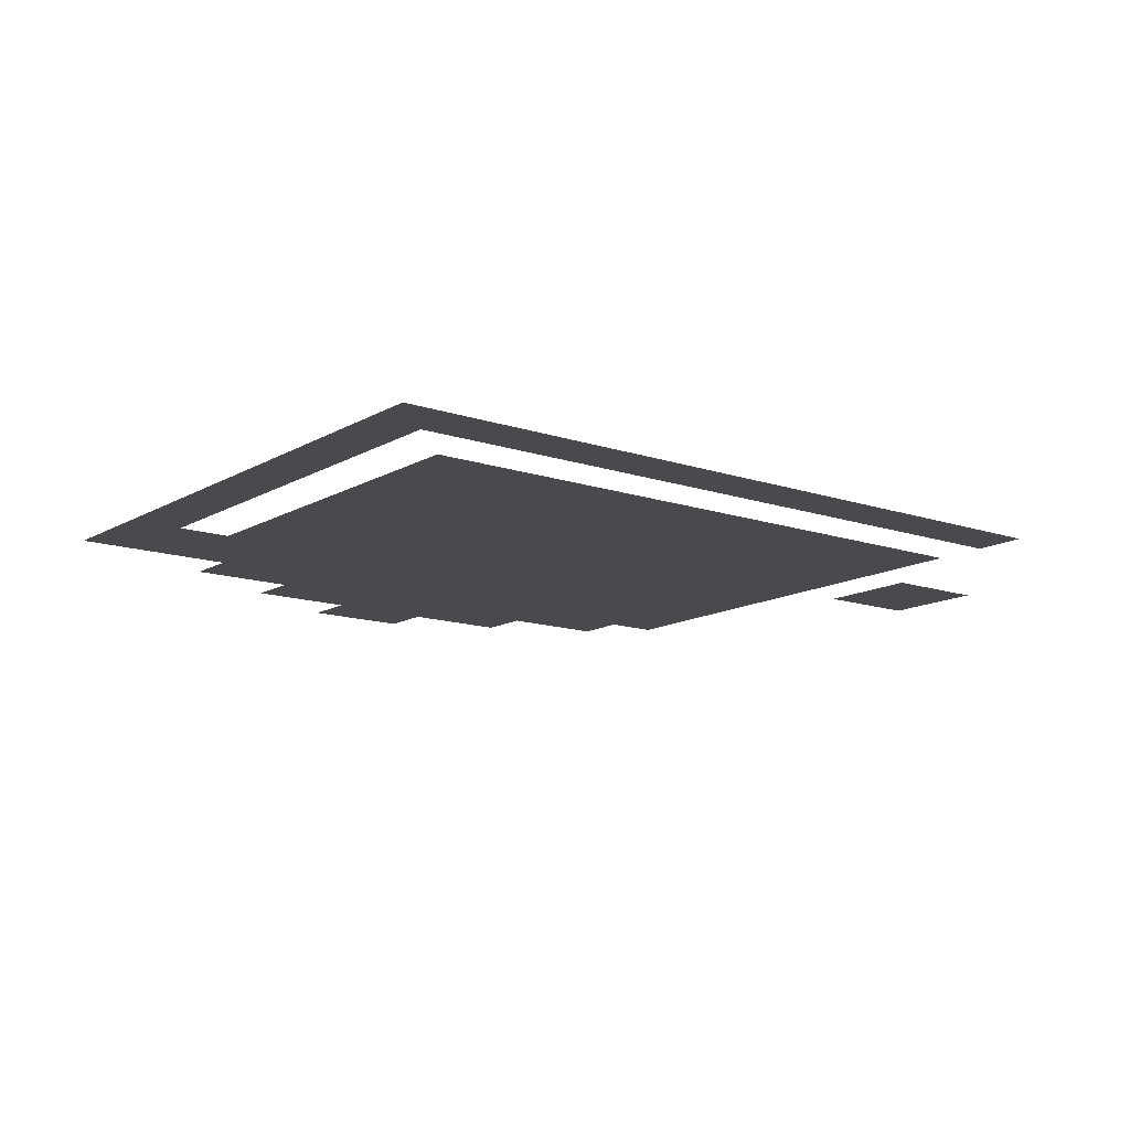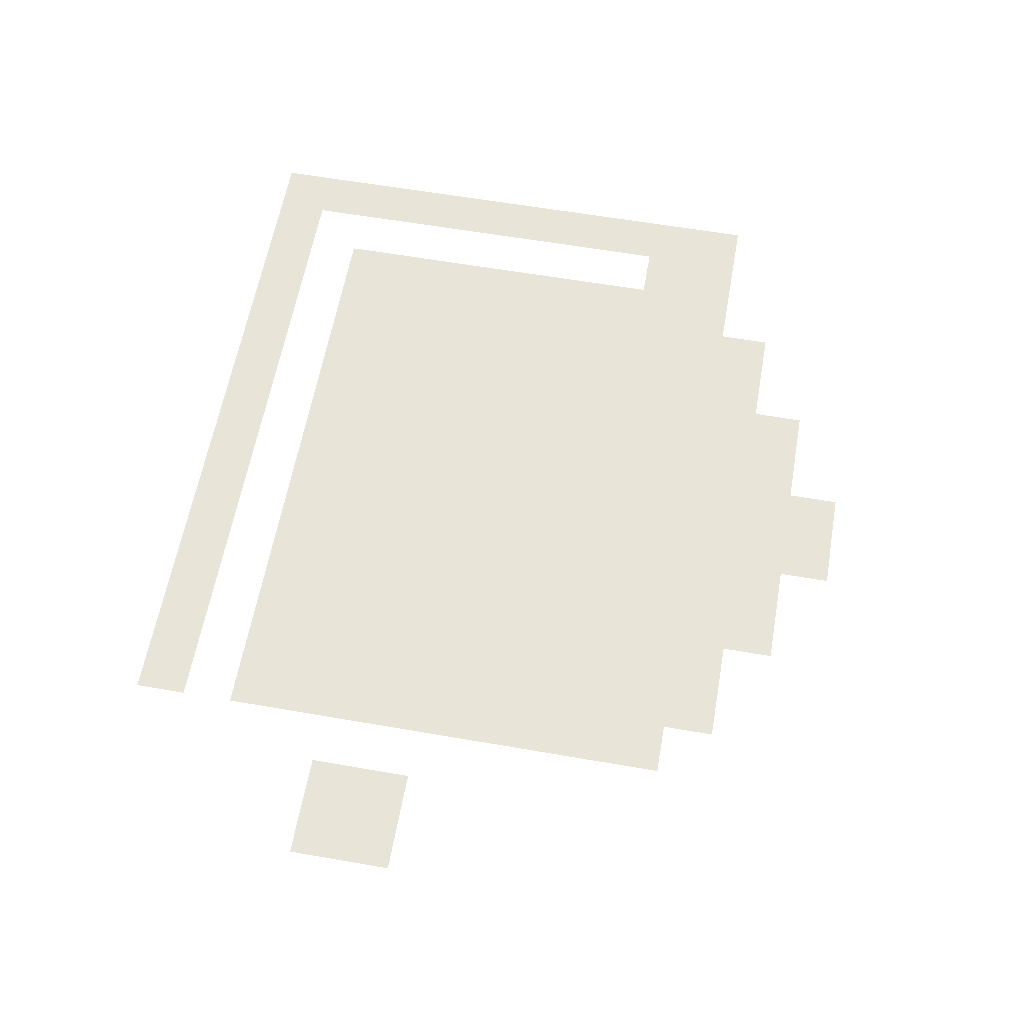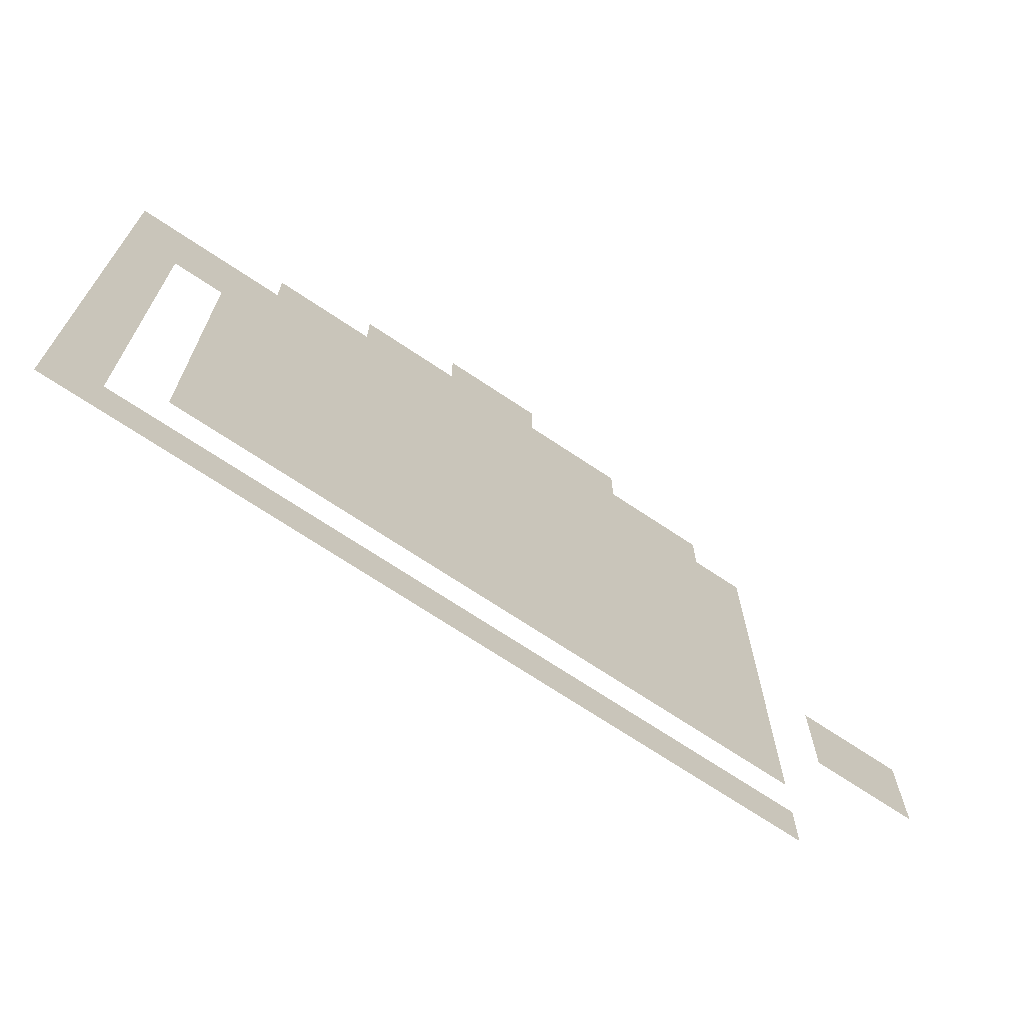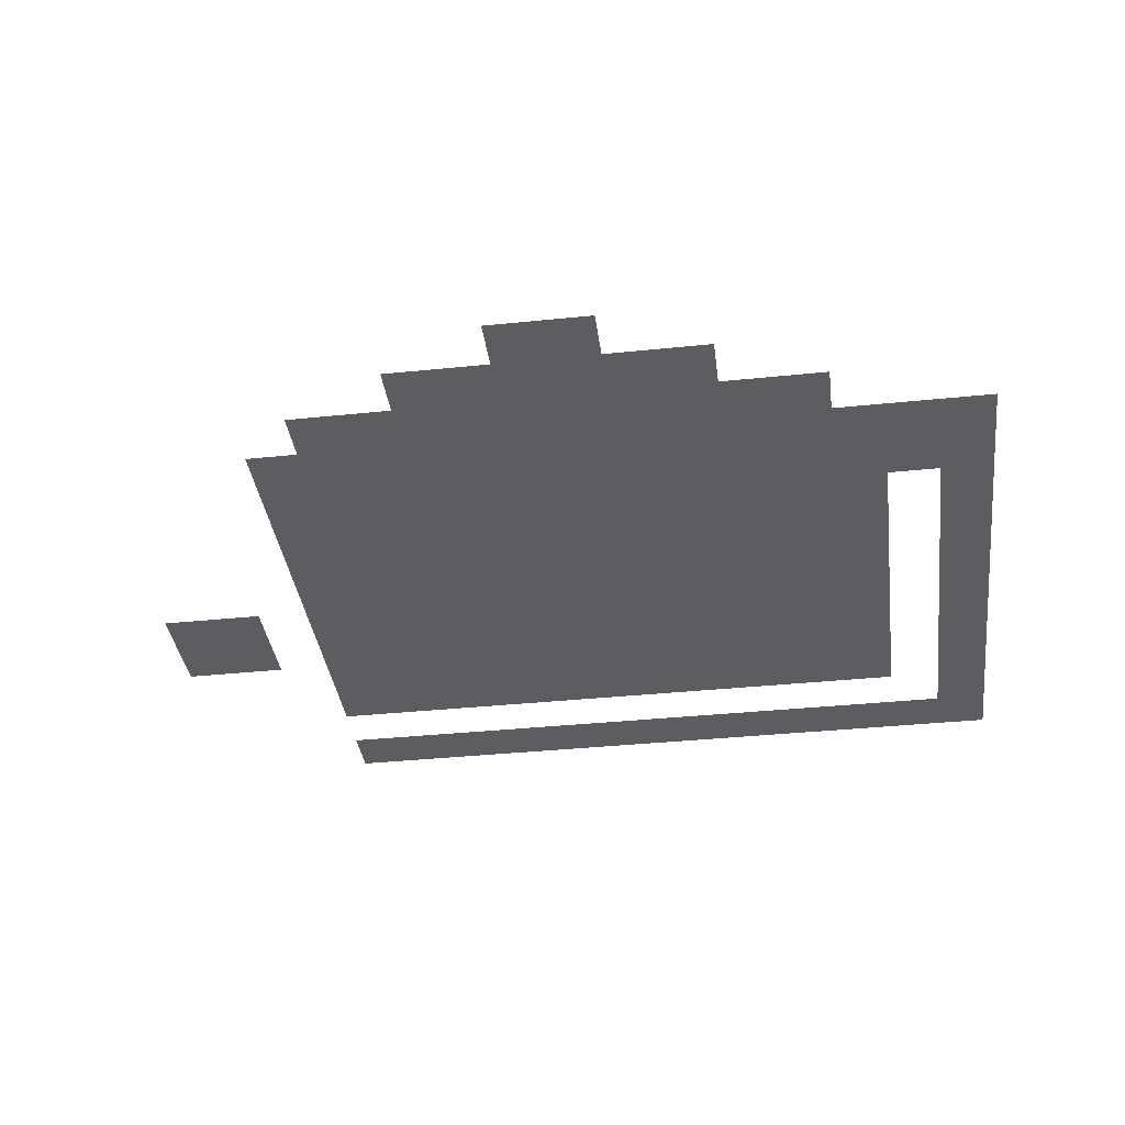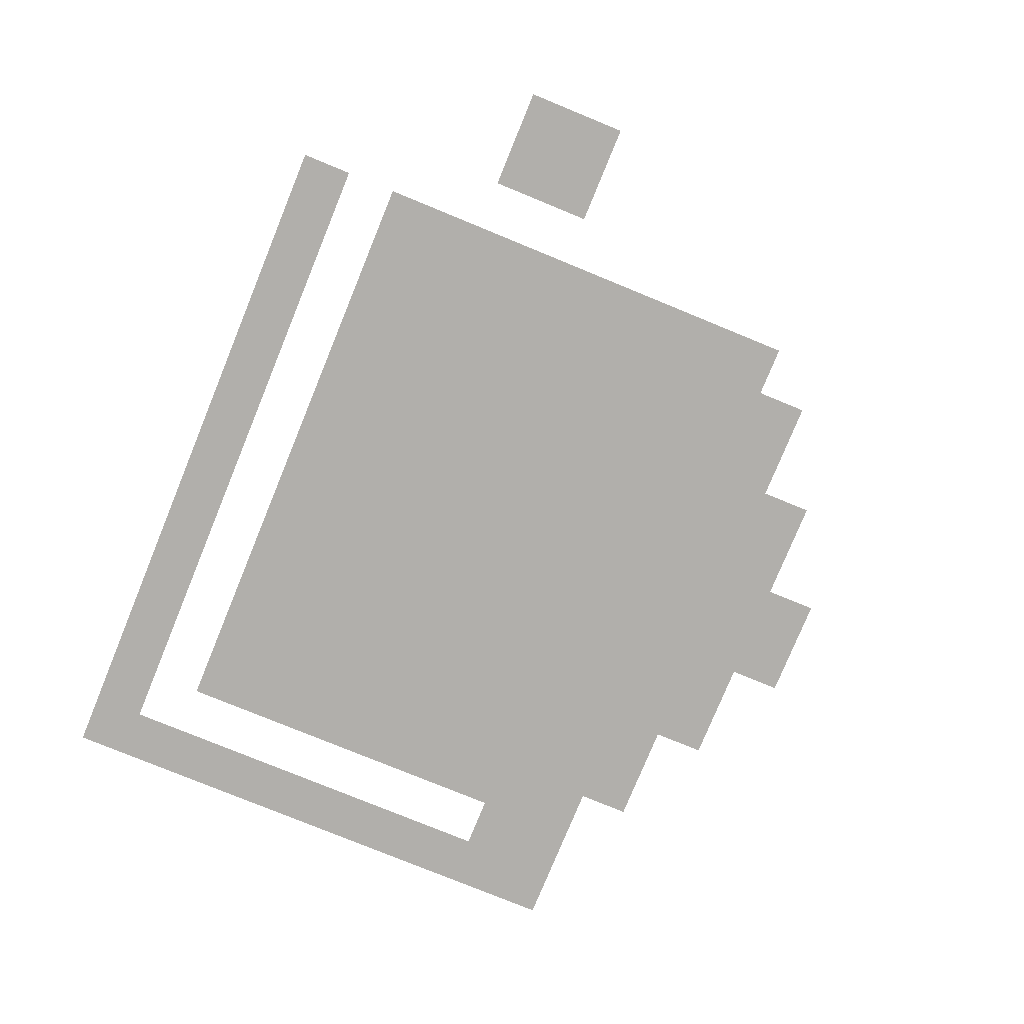
<metadata>
{"format":"obj","ext":"obj","renderer":"f3d","projection":"perspective","resolution":1024,"background":"white","views":[{"elev":-13.2,"azim":-37.7,"up":"+Z"},{"elev":60.1,"azim":100.1,"up":"+Z"},{"elev":-70.4,"azim":-33.8,"up":"+Y"},{"elev":-37.0,"azim":-172.4,"up":"+Z"},{"elev":-78.1,"azim":67.7,"up":"+Z"}]}
</metadata>
<code>
v -3040 -848 0
v -3056 -848 0
v -3056 -832 0
v -3040 -832 0
v -3024 -848 0
v -3040 -848 0
v -3040 -832 0
v -3024 -832 0
v -3008 -848 0
v -3024 -848 0
v -3024 -832 0
v -3008 -832 0
v -2992 -848 0
v -3008 -848 0
v -3008 -832 0
v -2992 -832 0
v -2976 -848 0
v -2992 -848 0
v -2992 -832 0
v -2976 -832 0
v -2960 -848 0
v -2976 -848 0
v -2976 -832 0
v -2960 -832 0
v -2944 -848 0
v -2960 -848 0
v -2960 -832 0
v -2944 -832 0
v -2928 -848 0
v -2944 -848 0
v -2944 -832 0
v -2928 -832 0
v -2912 -848 0
v -2928 -848 0
v -2928 -832 0
v -2912 -832 0
v -2896 -848 0
v -2912 -848 0
v -2912 -832 0
v -2896 -832 0
v -2880 -848 0
v -2896 -848 0
v -2896 -832 0
v -2880 -832 0
v -2864 -848 0
v -2880 -848 0
v -2880 -832 0
v -2864 -832 0
v -2848 -848 0
v -2864 -848 0
v -2864 -832 0
v -2848 -832 0
v -2832 -848 0
v -2848 -848 0
v -2848 -832 0
v -2832 -832 0
v -3040 -832 0
v -3056 -832 0
v -3056 -816 0
v -3040 -816 0
v -3040 -816 0
v -3056 -816 0
v -3056 -800 0
v -3040 -800 0
v -3008 -816 0
v -3024 -816 0
v -3024 -800 0
v -3008 -800 0
v -2992 -816 0
v -3008 -816 0
v -3008 -800 0
v -2992 -800 0
v -2976 -816 0
v -2992 -816 0
v -2992 -800 0
v -2976 -800 0
v -2960 -816 0
v -2976 -816 0
v -2976 -800 0
v -2960 -800 0
v -2944 -816 0
v -2960 -816 0
v -2960 -800 0
v -2944 -800 0
v -2928 -816 0
v -2944 -816 0
v -2944 -800 0
v -2928 -800 0
v -2912 -816 0
v -2928 -816 0
v -2928 -800 0
v -2912 -800 0
v -2896 -816 0
v -2912 -816 0
v -2912 -800 0
v -2896 -800 0
v -2880 -816 0
v -2896 -816 0
v -2896 -800 0
v -2880 -800 0
v -2864 -816 0
v -2880 -816 0
v -2880 -800 0
v -2864 -800 0
v -2848 -816 0
v -2864 -816 0
v -2864 -800 0
v -2848 -800 0
v -2832 -816 0
v -2848 -816 0
v -2848 -800 0
v -2832 -800 0
v -3040 -800 0
v -3056 -800 0
v -3056 -784 0
v -3040 -784 0
v -3008 -800 0
v -3024 -800 0
v -3024 -784 0
v -3008 -784 0
v -2992 -800 0
v -3008 -800 0
v -3008 -784 0
v -2992 -784 0
v -2976 -800 0
v -2992 -800 0
v -2992 -784 0
v -2976 -784 0
v -2960 -800 0
v -2976 -800 0
v -2976 -784 0
v -2960 -784 0
v -2944 -800 0
v -2960 -800 0
v -2960 -784 0
v -2944 -784 0
v -2928 -800 0
v -2944 -800 0
v -2944 -784 0
v -2928 -784 0
v -2912 -800 0
v -2928 -800 0
v -2928 -784 0
v -2912 -784 0
v -2896 -800 0
v -2912 -800 0
v -2912 -784 0
v -2896 -784 0
v -2880 -800 0
v -2896 -800 0
v -2896 -784 0
v -2880 -784 0
v -2864 -800 0
v -2880 -800 0
v -2880 -784 0
v -2864 -784 0
v -2848 -800 0
v -2864 -800 0
v -2864 -784 0
v -2848 -784 0
v -2832 -800 0
v -2848 -800 0
v -2848 -784 0
v -2832 -784 0
v -3040 -784 0
v -3056 -784 0
v -3056 -768 0
v -3040 -768 0
v -3008 -784 0
v -3024 -784 0
v -3024 -768 0
v -3008 -768 0
v -2992 -784 0
v -3008 -784 0
v -3008 -768 0
v -2992 -768 0
v -2976 -784 0
v -2992 -784 0
v -2992 -768 0
v -2976 -768 0
v -2960 -784 0
v -2976 -784 0
v -2976 -768 0
v -2960 -768 0
v -2944 -784 0
v -2960 -784 0
v -2960 -768 0
v -2944 -768 0
v -2928 -784 0
v -2944 -784 0
v -2944 -768 0
v -2928 -768 0
v -2912 -784 0
v -2928 -784 0
v -2928 -768 0
v -2912 -768 0
v -2896 -784 0
v -2912 -784 0
v -2912 -768 0
v -2896 -768 0
v -2880 -784 0
v -2896 -784 0
v -2896 -768 0
v -2880 -768 0
v -2864 -784 0
v -2880 -784 0
v -2880 -768 0
v -2864 -768 0
v -2848 -784 0
v -2864 -784 0
v -2864 -768 0
v -2848 -768 0
v -2832 -784 0
v -2848 -784 0
v -2848 -768 0
v -2832 -768 0
v -2800 -784 0
v -2816 -784 0
v -2816 -768 0
v -2800 -768 0
v -2784 -784 0
v -2800 -784 0
v -2800 -768 0
v -2784 -768 0
v -3040 -768 0
v -3056 -768 0
v -3056 -752 0
v -3040 -752 0
v -3008 -768 0
v -3024 -768 0
v -3024 -752 0
v -3008 -752 0
v -2992 -768 0
v -3008 -768 0
v -3008 -752 0
v -2992 -752 0
v -2976 -768 0
v -2992 -768 0
v -2992 -752 0
v -2976 -752 0
v -2960 -768 0
v -2976 -768 0
v -2976 -752 0
v -2960 -752 0
v -2944 -768 0
v -2960 -768 0
v -2960 -752 0
v -2944 -752 0
v -2928 -768 0
v -2944 -768 0
v -2944 -752 0
v -2928 -752 0
v -2912 -768 0
v -2928 -768 0
v -2928 -752 0
v -2912 -752 0
v -2896 -768 0
v -2912 -768 0
v -2912 -752 0
v -2896 -752 0
v -2880 -768 0
v -2896 -768 0
v -2896 -752 0
v -2880 -752 0
v -2864 -768 0
v -2880 -768 0
v -2880 -752 0
v -2864 -752 0
v -2848 -768 0
v -2864 -768 0
v -2864 -752 0
v -2848 -752 0
v -2832 -768 0
v -2848 -768 0
v -2848 -752 0
v -2832 -752 0
v -2800 -768 0
v -2816 -768 0
v -2816 -752 0
v -2800 -752 0
v -2784 -768 0
v -2800 -768 0
v -2800 -752 0
v -2784 -752 0
v -3040 -752 0
v -3056 -752 0
v -3056 -736 0
v -3040 -736 0
v -3008 -752 0
v -3024 -752 0
v -3024 -736 0
v -3008 -736 0
v -2992 -752 0
v -3008 -752 0
v -3008 -736 0
v -2992 -736 0
v -2976 -752 0
v -2992 -752 0
v -2992 -736 0
v -2976 -736 0
v -2960 -752 0
v -2976 -752 0
v -2976 -736 0
v -2960 -736 0
v -2944 -752 0
v -2960 -752 0
v -2960 -736 0
v -2944 -736 0
v -2928 -752 0
v -2944 -752 0
v -2944 -736 0
v -2928 -736 0
v -2912 -752 0
v -2928 -752 0
v -2928 -736 0
v -2912 -736 0
v -2896 -752 0
v -2912 -752 0
v -2912 -736 0
v -2896 -736 0
v -2880 -752 0
v -2896 -752 0
v -2896 -736 0
v -2880 -736 0
v -2864 -752 0
v -2880 -752 0
v -2880 -736 0
v -2864 -736 0
v -2848 -752 0
v -2864 -752 0
v -2864 -736 0
v -2848 -736 0
v -2832 -752 0
v -2848 -752 0
v -2848 -736 0
v -2832 -736 0
v -3040 -736 0
v -3056 -736 0
v -3056 -720 0
v -3040 -720 0
v -3008 -736 0
v -3024 -736 0
v -3024 -720 0
v -3008 -720 0
v -2992 -736 0
v -3008 -736 0
v -3008 -720 0
v -2992 -720 0
v -2976 -736 0
v -2992 -736 0
v -2992 -720 0
v -2976 -720 0
v -2960 -736 0
v -2976 -736 0
v -2976 -720 0
v -2960 -720 0
v -2944 -736 0
v -2960 -736 0
v -2960 -720 0
v -2944 -720 0
v -2928 -736 0
v -2944 -736 0
v -2944 -720 0
v -2928 -720 0
v -2912 -736 0
v -2928 -736 0
v -2928 -720 0
v -2912 -720 0
v -2896 -736 0
v -2912 -736 0
v -2912 -720 0
v -2896 -720 0
v -2880 -736 0
v -2896 -736 0
v -2896 -720 0
v -2880 -720 0
v -2864 -736 0
v -2880 -736 0
v -2880 -720 0
v -2864 -720 0
v -2848 -736 0
v -2864 -736 0
v -2864 -720 0
v -2848 -720 0
v -2832 -736 0
v -2848 -736 0
v -2848 -720 0
v -2832 -720 0
v -3040 -720 0
v -3056 -720 0
v -3056 -704 0
v -3040 -704 0
v -3008 -720 0
v -3024 -720 0
v -3024 -704 0
v -3008 -704 0
v -2992 -720 0
v -3008 -720 0
v -3008 -704 0
v -2992 -704 0
v -2976 -720 0
v -2992 -720 0
v -2992 -704 0
v -2976 -704 0
v -2960 -720 0
v -2976 -720 0
v -2976 -704 0
v -2960 -704 0
v -2944 -720 0
v -2960 -720 0
v -2960 -704 0
v -2944 -704 0
v -2928 -720 0
v -2944 -720 0
v -2944 -704 0
v -2928 -704 0
v -2912 -720 0
v -2928 -720 0
v -2928 -704 0
v -2912 -704 0
v -2896 -720 0
v -2912 -720 0
v -2912 -704 0
v -2896 -704 0
v -2880 -720 0
v -2896 -720 0
v -2896 -704 0
v -2880 -704 0
v -2864 -720 0
v -2880 -720 0
v -2880 -704 0
v -2864 -704 0
v -2848 -720 0
v -2864 -720 0
v -2864 -704 0
v -2848 -704 0
v -2832 -720 0
v -2848 -720 0
v -2848 -704 0
v -2832 -704 0
v -3040 -704 0
v -3056 -704 0
v -3056 -688 0
v -3040 -688 0
v -3024 -704 0
v -3040 -704 0
v -3040 -688 0
v -3024 -688 0
v -3008 -704 0
v -3024 -704 0
v -3024 -688 0
v -3008 -688 0
v -2992 -704 0
v -3008 -704 0
v -3008 -688 0
v -2992 -688 0
v -2976 -704 0
v -2992 -704 0
v -2992 -688 0
v -2976 -688 0
v -2960 -704 0
v -2976 -704 0
v -2976 -688 0
v -2960 -688 0
v -2944 -704 0
v -2960 -704 0
v -2960 -688 0
v -2944 -688 0
v -2928 -704 0
v -2944 -704 0
v -2944 -688 0
v -2928 -688 0
v -2912 -704 0
v -2928 -704 0
v -2928 -688 0
v -2912 -688 0
v -2896 -704 0
v -2912 -704 0
v -2912 -688 0
v -2896 -688 0
v -2880 -704 0
v -2896 -704 0
v -2896 -688 0
v -2880 -688 0
v -2864 -704 0
v -2880 -704 0
v -2880 -688 0
v -2864 -688 0
v -2848 -704 0
v -2864 -704 0
v -2864 -688 0
v -2848 -688 0
v -2832 -704 0
v -2848 -704 0
v -2848 -688 0
v -2832 -688 0
v -3040 -688 0
v -3056 -688 0
v -3056 -672 0
v -3040 -672 0
v -3024 -688 0
v -3040 -688 0
v -3040 -672 0
v -3024 -672 0
v -3008 -688 0
v -3024 -688 0
v -3024 -672 0
v -3008 -672 0
v -2992 -688 0
v -3008 -688 0
v -3008 -672 0
v -2992 -672 0
v -2976 -688 0
v -2992 -688 0
v -2992 -672 0
v -2976 -672 0
v -2960 -688 0
v -2976 -688 0
v -2976 -672 0
v -2960 -672 0
v -2944 -688 0
v -2960 -688 0
v -2960 -672 0
v -2944 -672 0
v -2928 -688 0
v -2944 -688 0
v -2944 -672 0
v -2928 -672 0
v -2912 -688 0
v -2928 -688 0
v -2928 -672 0
v -2912 -672 0
v -2896 -688 0
v -2912 -688 0
v -2912 -672 0
v -2896 -672 0
v -2880 -688 0
v -2896 -688 0
v -2896 -672 0
v -2880 -672 0
v -2864 -688 0
v -2880 -688 0
v -2880 -672 0
v -2864 -672 0
v -2848 -688 0
v -2864 -688 0
v -2864 -672 0
v -2848 -672 0
v -2832 -688 0
v -2848 -688 0
v -2848 -672 0
v -2832 -672 0
v -2992 -672 0
v -3008 -672 0
v -3008 -656 0
v -2992 -656 0
v -2976 -672 0
v -2992 -672 0
v -2992 -656 0
v -2976 -656 0
v -2960 -672 0
v -2976 -672 0
v -2976 -656 0
v -2960 -656 0
v -2944 -672 0
v -2960 -672 0
v -2960 -656 0
v -2944 -656 0
v -2928 -672 0
v -2944 -672 0
v -2944 -656 0
v -2928 -656 0
v -2912 -672 0
v -2928 -672 0
v -2928 -656 0
v -2912 -656 0
v -2896 -672 0
v -2912 -672 0
v -2912 -656 0
v -2896 -656 0
v -2880 -672 0
v -2896 -672 0
v -2896 -656 0
v -2880 -656 0
v -2864 -672 0
v -2880 -672 0
v -2880 -656 0
v -2864 -656 0
v -2848 -672 0
v -2864 -672 0
v -2864 -656 0
v -2848 -656 0
v -2960 -656 0
v -2976 -656 0
v -2976 -640 0
v -2960 -640 0
v -2944 -656 0
v -2960 -656 0
v -2960 -640 0
v -2944 -640 0
v -2928 -656 0
v -2944 -656 0
v -2944 -640 0
v -2928 -640 0
v -2912 -656 0
v -2928 -656 0
v -2928 -640 0
v -2912 -640 0
v -2896 -656 0
v -2912 -656 0
v -2912 -640 0
v -2896 -640 0
v -2880 -656 0
v -2896 -656 0
v -2896 -640 0
v -2880 -640 0
v -2928 -640 0
v -2944 -640 0
v -2944 -624 0
v -2928 -624 0
v -2912 -640 0
v -2928 -640 0
v -2928 -624 0
v -2912 -624 0
g mapa-prawie-gotowa_mesh_0005
f 1 2 3 4
f 5 6 7 8
f 9 10 11 12
f 13 14 15 16
f 17 18 19 20
f 21 22 23 24
f 25 26 27 28
f 29 30 31 32
f 33 34 35 36
f 37 38 39 40
f 41 42 43 44
f 45 46 47 48
f 49 50 51 52
f 53 54 55 56
f 57 58 59 60
f 61 62 63 64
f 65 66 67 68
f 69 70 71 72
f 73 74 75 76
f 77 78 79 80
f 81 82 83 84
f 85 86 87 88
f 89 90 91 92
f 93 94 95 96
f 97 98 99 100
f 101 102 103 104
f 105 106 107 108
f 109 110 111 112
f 113 114 115 116
f 117 118 119 120
f 121 122 123 124
f 125 126 127 128
f 129 130 131 132
f 133 134 135 136
f 137 138 139 140
f 141 142 143 144
f 145 146 147 148
f 149 150 151 152
f 153 154 155 156
f 157 158 159 160
f 161 162 163 164
f 165 166 167 168
f 169 170 171 172
f 173 174 175 176
f 177 178 179 180
f 181 182 183 184
f 185 186 187 188
f 189 190 191 192
f 193 194 195 196
f 197 198 199 200
f 201 202 203 204
f 205 206 207 208
f 209 210 211 212
f 213 214 215 216
f 217 218 219 220
f 221 222 223 224
f 225 226 227 228
f 229 230 231 232
f 233 234 235 236
f 237 238 239 240
f 241 242 243 244
f 245 246 247 248
f 249 250 251 252
f 253 254 255 256
f 257 258 259 260
f 261 262 263 264
f 265 266 267 268
f 269 270 271 272
f 273 274 275 276
f 277 278 279 280
f 281 282 283 284
f 285 286 287 288
f 289 290 291 292
f 293 294 295 296
f 297 298 299 300
f 301 302 303 304
f 305 306 307 308
f 309 310 311 312
f 313 314 315 316
f 317 318 319 320
f 321 322 323 324
f 325 326 327 328
f 329 330 331 332
f 333 334 335 336
f 337 338 339 340
f 341 342 343 344
f 345 346 347 348
f 349 350 351 352
f 353 354 355 356
f 357 358 359 360
f 361 362 363 364
f 365 366 367 368
f 369 370 371 372
f 373 374 375 376
f 377 378 379 380
f 381 382 383 384
f 385 386 387 388
f 389 390 391 392
f 393 394 395 396
f 397 398 399 400
f 401 402 403 404
f 405 406 407 408
f 409 410 411 412
f 413 414 415 416
f 417 418 419 420
f 421 422 423 424
f 425 426 427 428
f 429 430 431 432
f 433 434 435 436
f 437 438 439 440
f 441 442 443 444
f 445 446 447 448
f 449 450 451 452
f 453 454 455 456
f 457 458 459 460
f 461 462 463 464
f 465 466 467 468
f 469 470 471 472
f 473 474 475 476
f 477 478 479 480
f 481 482 483 484
f 485 486 487 488
f 489 490 491 492
f 493 494 495 496
f 497 498 499 500
f 501 502 503 504
f 505 506 507 508
f 509 510 511 512
f 513 514 515 516
f 517 518 519 520
f 521 522 523 524
f 525 526 527 528
f 529 530 531 532
f 533 534 535 536
f 537 538 539 540
f 541 542 543 544
f 545 546 547 548
f 549 550 551 552
f 553 554 555 556
f 557 558 559 560
f 561 562 563 564
f 565 566 567 568
f 569 570 571 572
f 573 574 575 576
f 577 578 579 580
f 581 582 583 584
f 585 586 587 588
f 589 590 591 592
f 593 594 595 596
f 597 598 599 600
f 601 602 603 604
f 605 606 607 608
f 609 610 611 612
f 613 614 615 616
f 617 618 619 620
f 621 622 623 624

</code>
